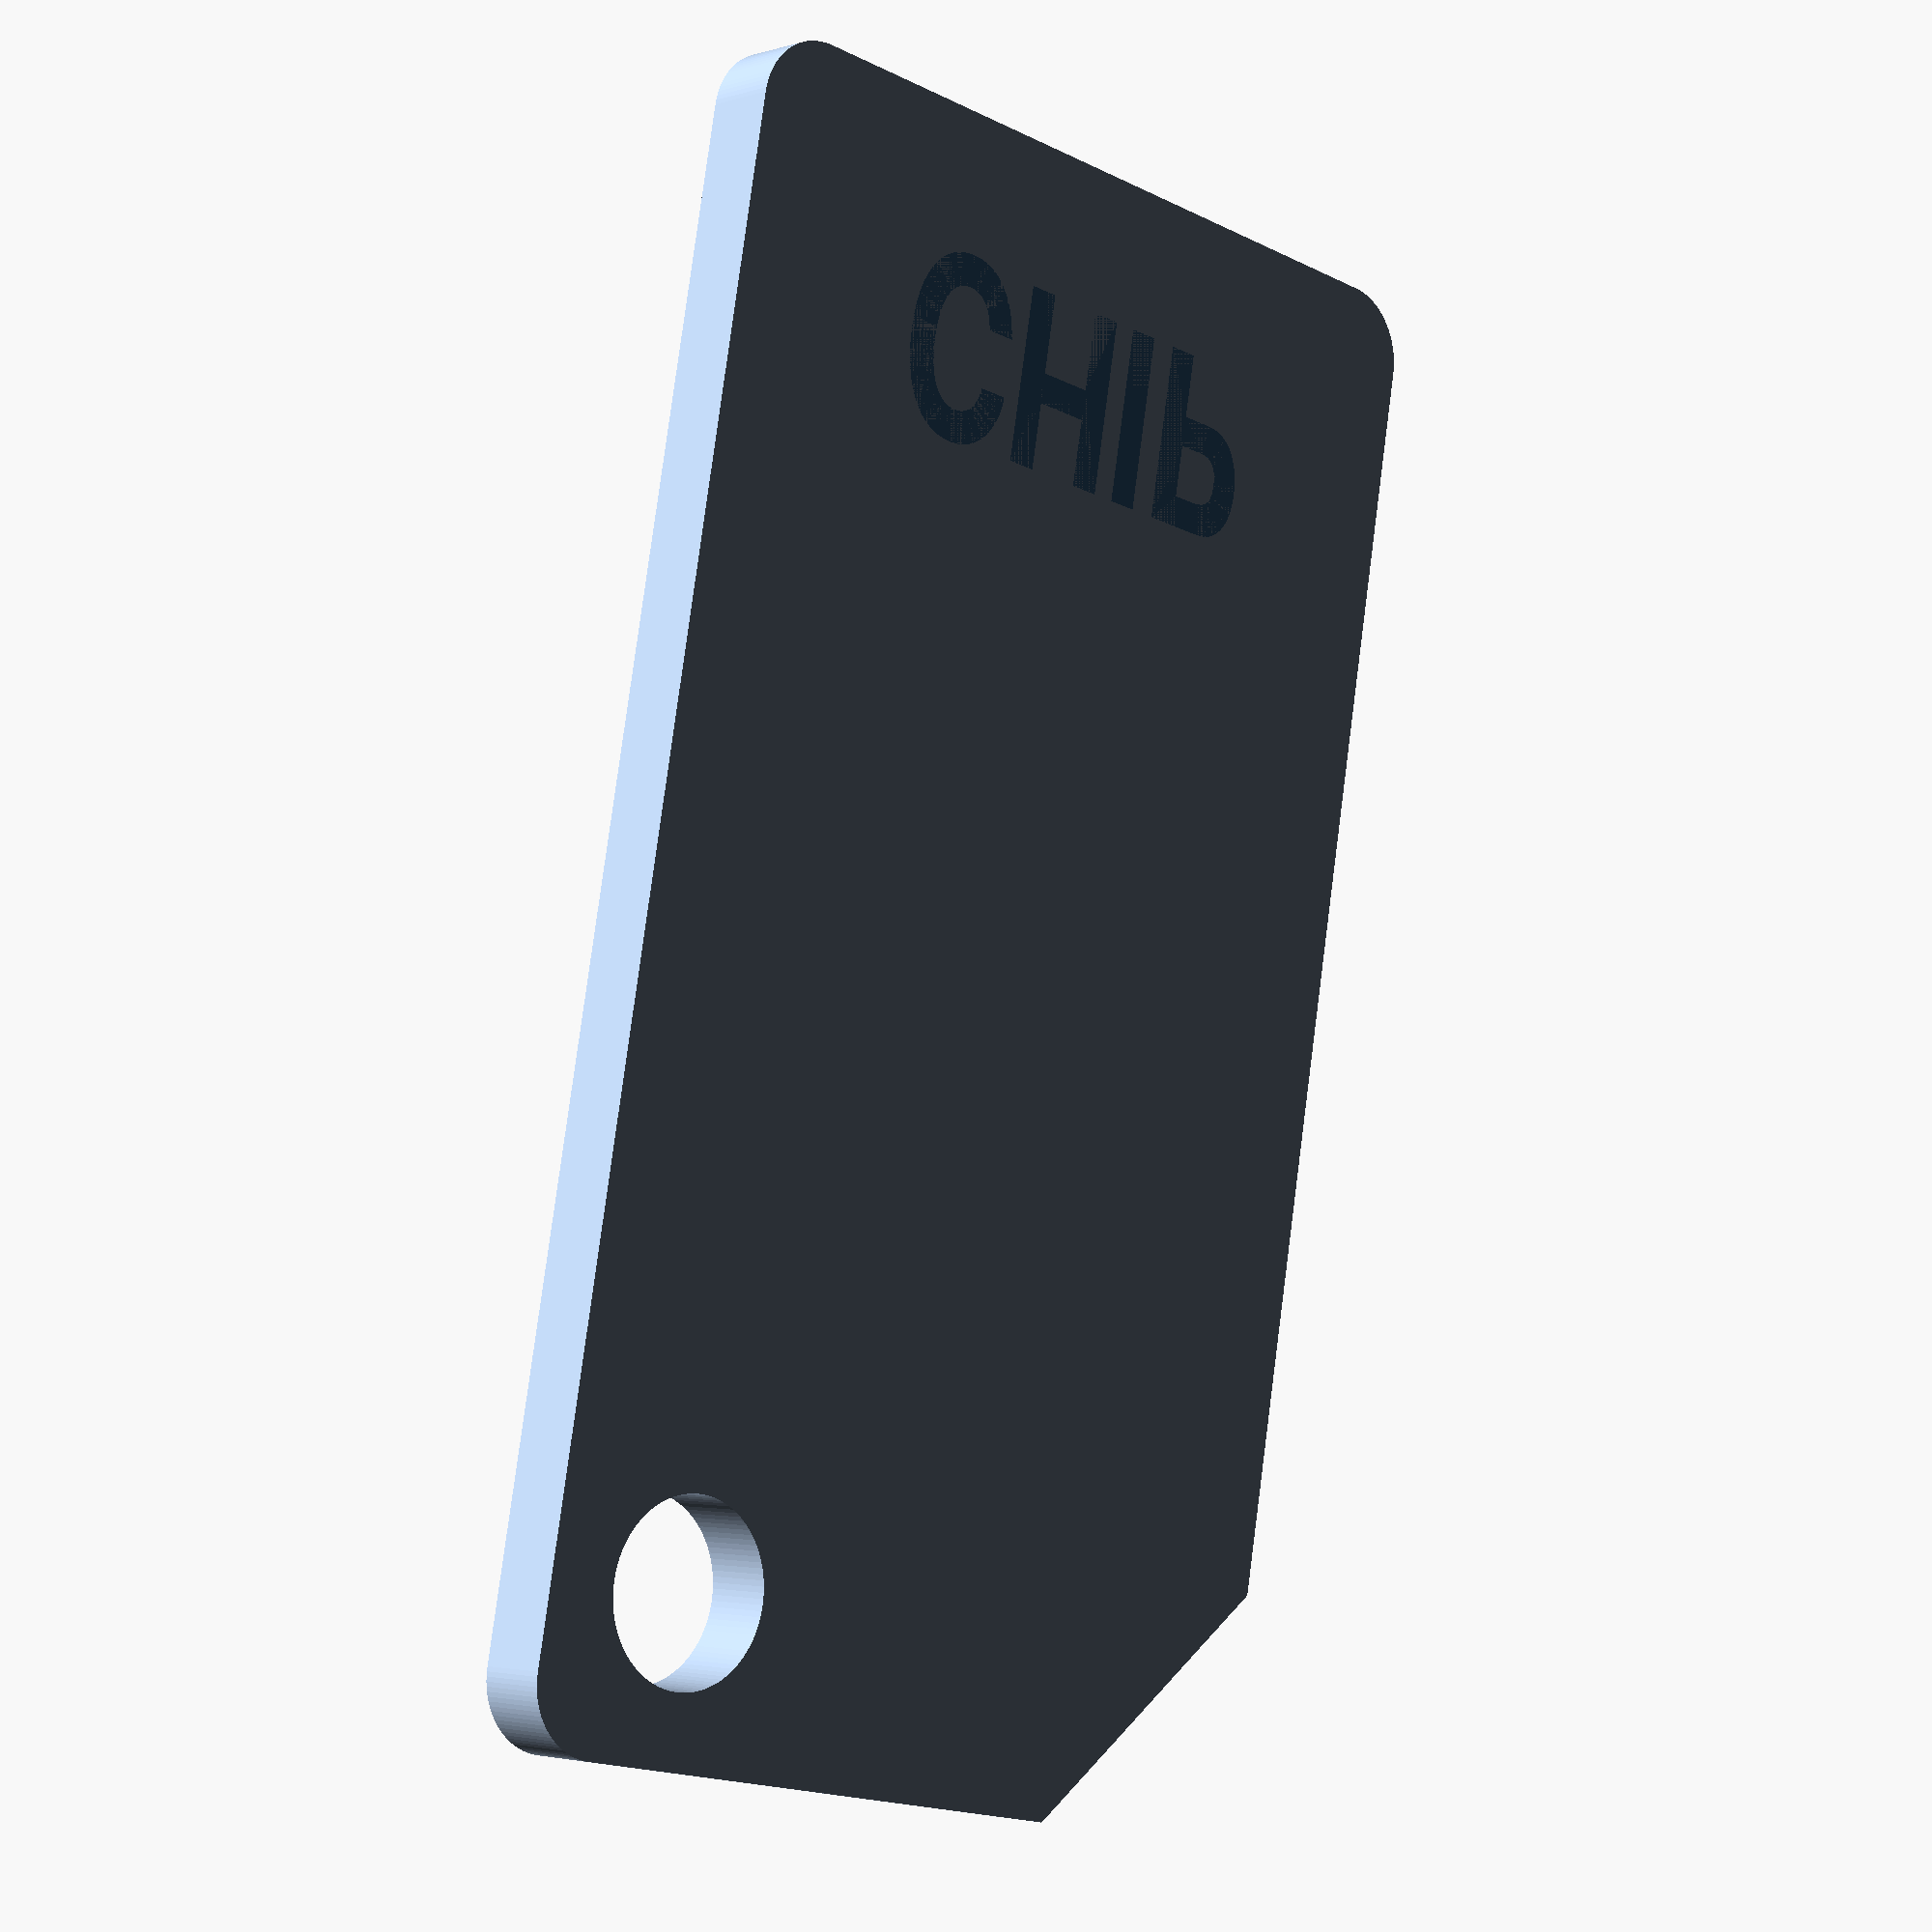
<openscad>
// FilamentChip.scad
//
// 19 Feb 2020 <drifkind@acm.org>
//
// Copyright (c) 2020 David Rifkind. Licensed under Creative Commons
// Attribution-NonCommercial 3.0 Unported (CC BY-NC 3.0) license or any
// future version. For details see:
//   <https://creativecommons.org/licenses/by-nc/3.0/>
//
// Revision history and latest version:
//   <https://github.com/drifkind/FilamentChip/>
//
// Produce a 3D printer filament sample chip. (Or resin or other medium,
// I guess.)
//

/* Parameters */

/* [Basics] */
// Width of chip
width = 25; // [1:1000]
// Height of chip
height = 45; // [1:1000]
// Label above or below surface?
incise_label = 0; // [0:Above, 1:Below]
// Label text
caption1 = "CHIP";
// Second line (optional)
caption2 = "";
// Compress or stretch label (percent)
label_width_factor = 100; // [1:1:1000]
// Expand chip if label is too long
expandable = false;
// Binder hole
binder_hole = true;
// Clip corner
clip_corner = true;

/* [Shape] */
// Thickness of chip
thickness = 2; // [0.1:0.1:100]
// Corner radius
corner_radius = 2; // [0.1:0.1:100]

/* [Label] */
// Font height
label_size = 5; // [0.1:0.1:100]
// Font name
label_font = "Arial Narrow:style=Bold";
// Distance from bottom of chip
label_baseline = 4; // [0.1:0.1:100]
// Padding at sides
label_padding = 2; // [0.1:0.1:100]
// Height/depth of label
label_thickness = 1; // [0.1:0.1:100]

/* [Binder Hole] */
// Hole location (only if basics/expandable is off)
hole_location = -1; // [-1:Left, 0:Center, +1:Right]
// Hole diameter
hole_diameter = 5; // [0.1:0.1:100]
// Distance from edge of chip
hole_padding = 2; // [0.1:0.1:100]

/* [Clip Corner] */
// Corner to clip
which_corner = 0; // [-1:Left, 0:Opposite Hole, 1:Right]
// Amount to clip
clip_size = 7; // [0.1:0.1:100]

/* [System] */
// Curve smoothness
$fn=100;

module end_of_header() {}

/* These are a little too miscellaneous for parameterization */
// Extra caption line spacing
extra_caption_leading = 2;

huge = 1000000;
tiny = 0.001;

chip();

module chip() {
    if (incise_label) {
        difference() {
            blank_chip();
            color("SteelBlue")
            translate([0, label_baseline, thickness-label_thickness]) linear_extrude(label_thickness+tiny) label_text();
        }            
    } else { 
        union() {
            blank_chip();
            // Clip the label to the edges of the chip, then stretch
            // in Z to protrude above top surface
            color("SteelBlue")
            resize([0, 0, thickness+label_thickness]) {
                intersection() {
                    blank_chip();
                    translate([0, label_baseline, 0]) linear_extrude(tiny) label_text();
                }
            }
        }
    }
}

module blank_chip() {
    color("LightSteelBlue")
    linear_extrude(thickness) {
        difference() { // Binder hole, clip corner
            offset(r=corner_radius) offset(r=-corner_radius) { // Round corners
                if (expandable) {
                    union() {
                        // Calculated chip size:
                        intersection() {
                            // First term is a tall rectangle with jagged +Y/-Y
                            // ends and width equal to label plus padding
                            // Note: could 'offset(r=-tiny/2)' to make up
                            // for 'square' width if you are obsessive
                            minkowski() {
                                offset(delta=label_padding) hull() label_text();
                                square([tiny, huge], center=true);
                            }
                            // Second term is a wide rectangle with correct
                            // height
                            translate([-huge, 0]) square([huge*2, height]);
                        }
                        // Minimum size:
                        translate([-width/2, 0]) square([width, height]);
                    }
                } else { // Not expandable
                    translate([-width/2, 0]) square([width, height]);
                }
            } // offset
            if (binder_hole) {
                tx = (width/2 - hole_padding - hole_diameter/2) * (expandable ? 0 : hole_location);
                translate([tx, height-hole_padding-hole_diameter/2]) circle(d=hole_diameter);
            }
            if (clip_corner) {
                which = which_corner ? which_corner : hole_location ? -hole_location : 1;
                tx = (width/2 - clip_size) * which;
                translate([tx, height]) rotate([0, 0, 45-90*which]) square([huge, huge]);
            }
        }
    }
}

// label_text
//
module label_text()
{
    scale([label_width_factor/100, 1]) {
        if (caption2 == "") {
            format_text_line(caption1);
        } else {
            union() {
                translate([0, label_size + extra_caption_leading]) text(caption1, size=label_size, font=label_font, halign="center");
                text(caption2, size=label_size, font=label_font, halign="center");
            }
        }
    }
}

// format_text_line
module format_text_line(line)
{
    text(line, size=label_size, font=label_font, halign="center");
}
</openscad>
<views>
elev=2.8 azim=169.7 roll=136.3 proj=p view=solid
</views>
